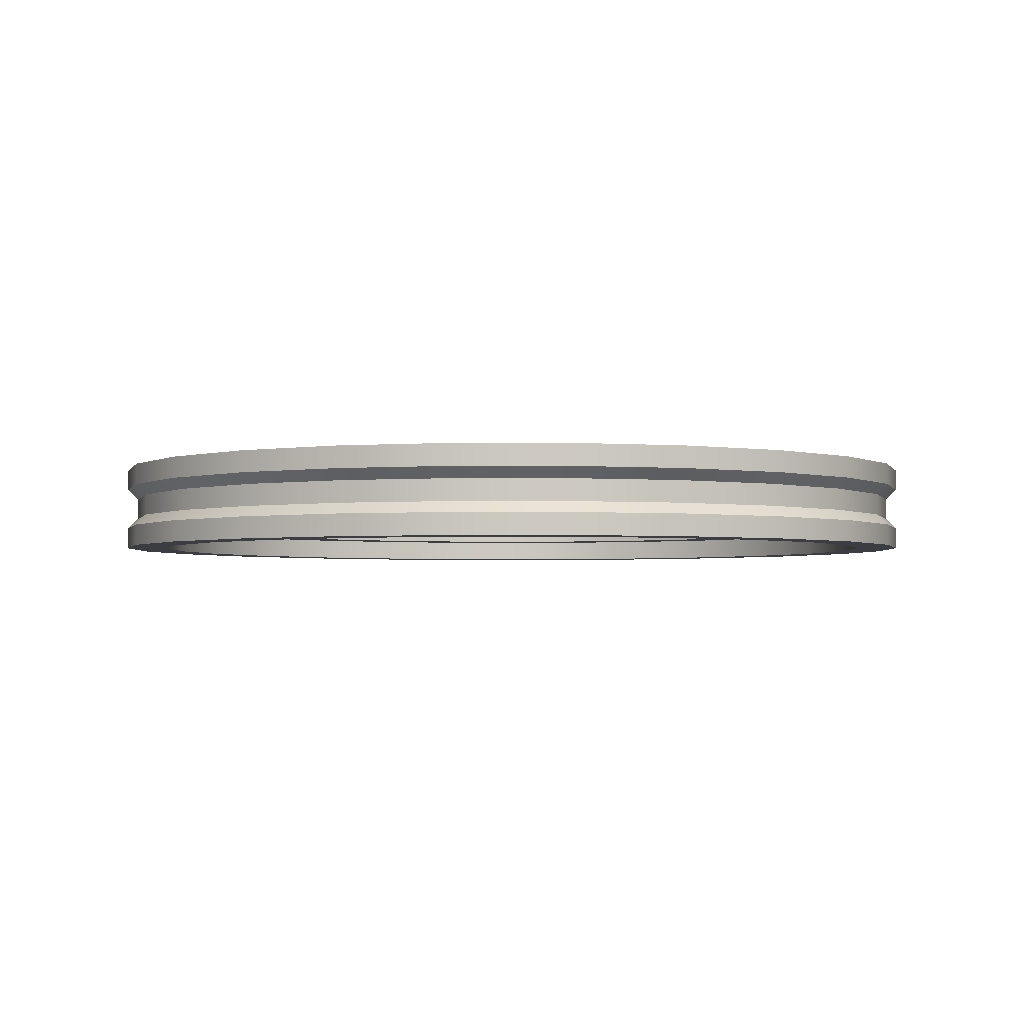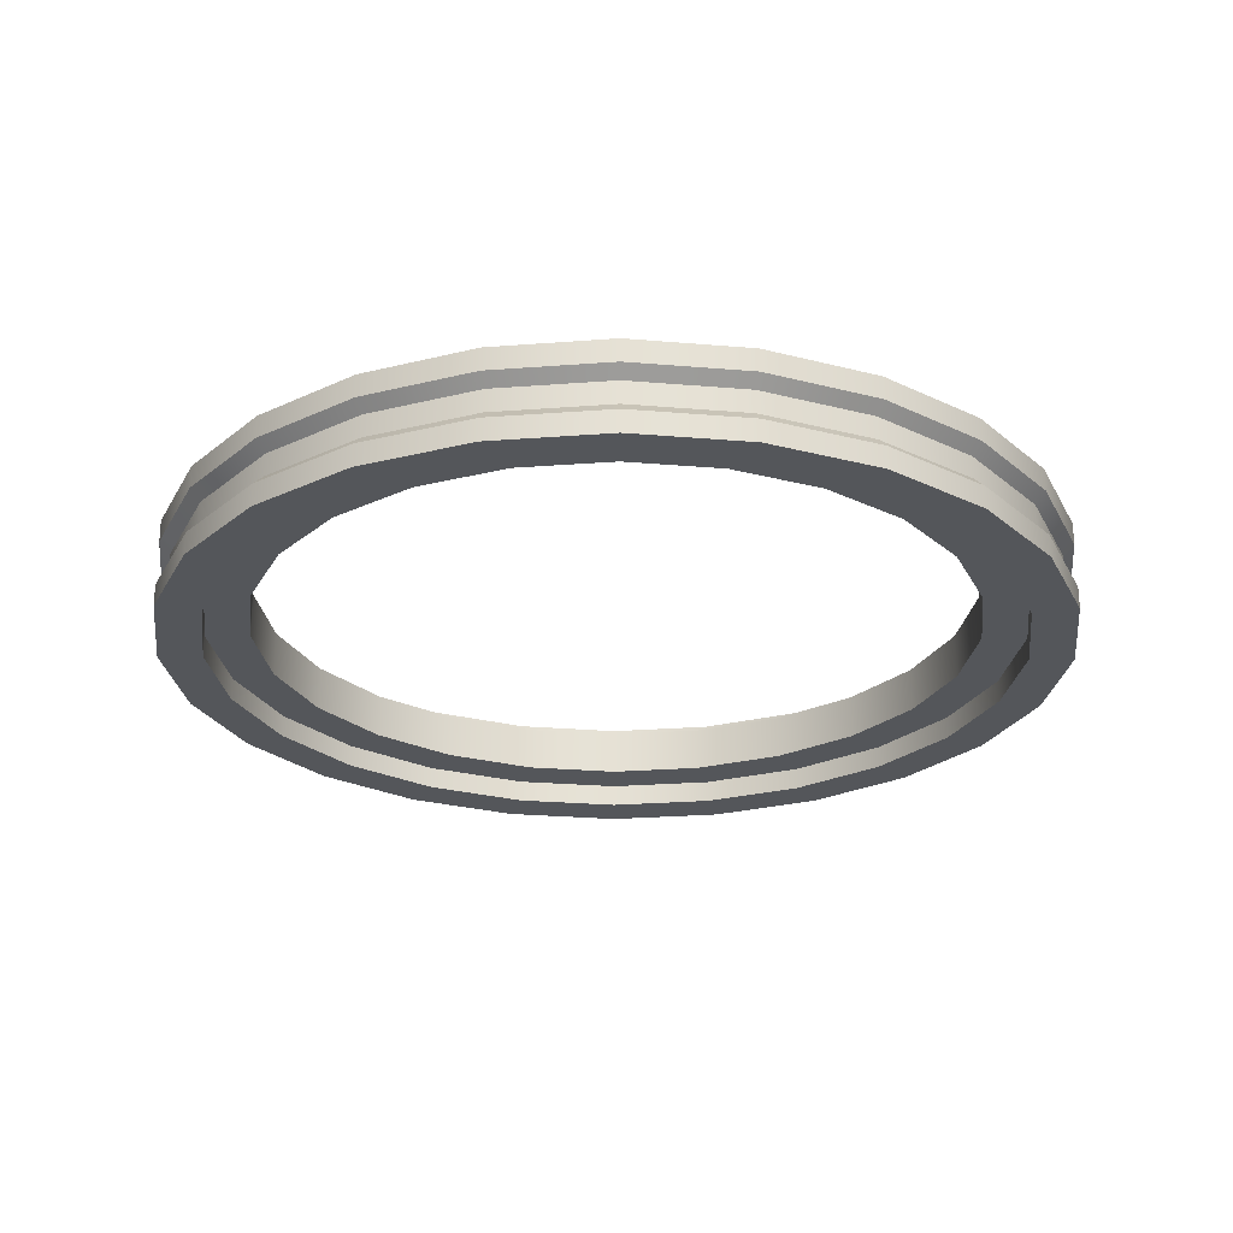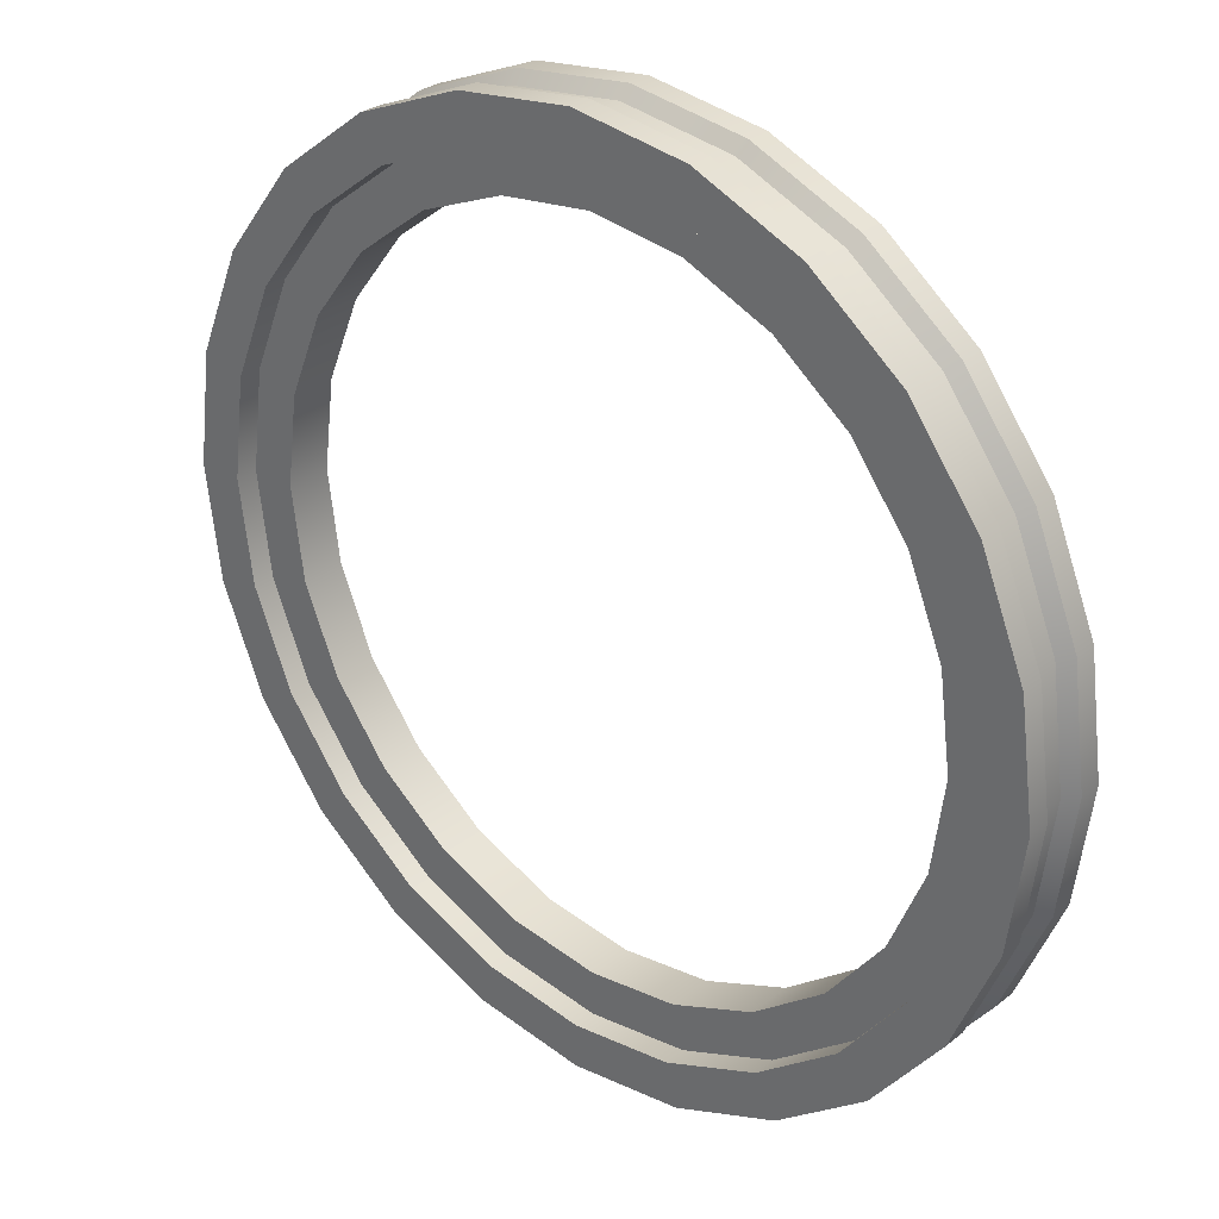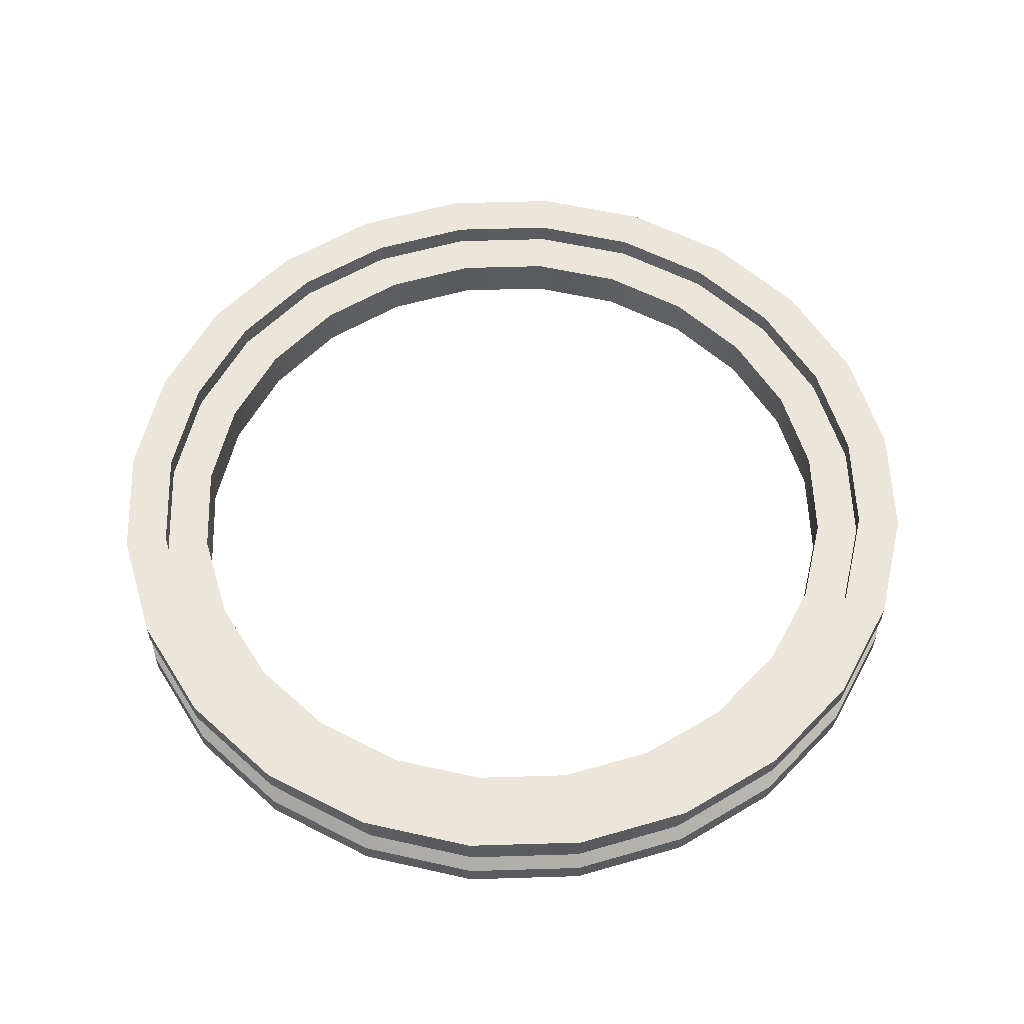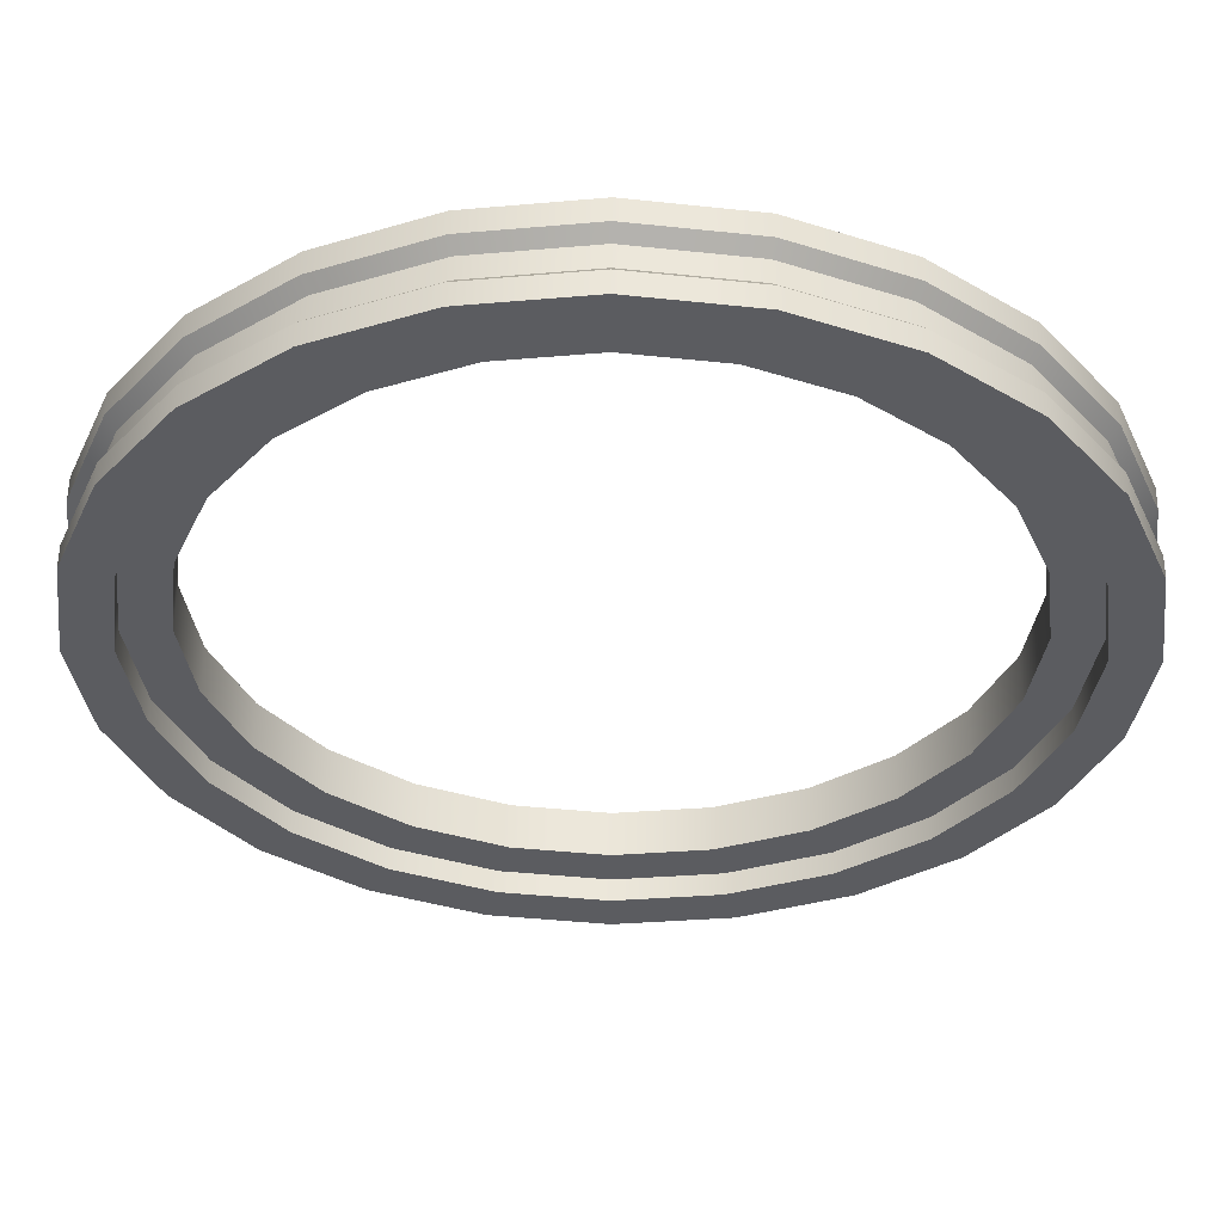
<metadata>
{"format":"obj","ext":"obj","renderer":"f3d","projection":"perspective","resolution":1024,"background":"white","views":[{"elev":-2.9,"azim":-97.3,"up":"+Y"},{"elev":-25.1,"azim":-165.4,"up":"+Y"},{"elev":29.9,"azim":41.5,"up":"+Z"},{"elev":57.2,"azim":-159.3,"up":"+Y"},{"elev":55.2,"azim":0.7,"up":"+Z"}]}
</metadata>
<code>
o LLV_E_Decoupler_1
v 0.625 0.0625 -2.341e-17
v 0.6037 0.0625 0.1618
v 0.5413 0.0625 0.3125
v 0.4419 0.0625 0.4419
v 0.3125 0.0625 0.5413
v 0.1618 0.0625 0.6037
v -5.796e-18 0.0625 0.625
v -0.1618 0.0625 0.6037
v -0.3125 0.0625 0.5413
v -0.4419 0.0625 0.4419
v -0.5413 0.0625 0.3125
v -0.6037 0.0625 0.1618
v -0.625 0.0625 5.313e-17
v -0.6037 0.0625 -0.1618
v -0.5413 0.0625 -0.3125
v -0.4419 0.0625 -0.4419
v -0.3125 0.0625 -0.5413
v -0.1618 0.0625 -0.6037
v -1.589e-16 0.0625 -0.625
v 0.1618 0.0625 -0.6037
v 0.3125 0.0625 -0.5413
v 0.4419 0.0625 -0.4419
v 0.5413 0.0625 -0.3125
v 0.6037 0.0625 -0.1618
v 0.625 -0.0625 -2.341e-17
v 0.6037 -0.0625 0.1618
v 0.5413 -0.0625 0.3125
v 0.4419 -0.0625 0.4419
v 0.3125 -0.0625 0.5413
v 0.1618 -0.0625 0.6037
v -5.796e-18 -0.0625 0.625
v -0.1618 -0.0625 0.6037
v -0.3125 -0.0625 0.5413
v -0.4419 -0.0625 0.4419
v -0.5413 -0.0625 0.3125
v -0.6037 -0.0625 0.1618
v -0.625 -0.0625 5.313e-17
v -0.6037 -0.0625 -0.1618
v -0.5413 -0.0625 -0.3125
v -0.4419 -0.0625 -0.4419
v -0.3125 -0.0625 -0.5413
v -0.1618 -0.0625 -0.6037
v -1.589e-16 -0.0625 -0.625
v 0.1618 -0.0625 -0.6037
v 0.3125 -0.0625 -0.5413
v 0.4419 -0.0625 -0.4419
v 0.5413 -0.0625 -0.3125
v 0.6037 -0.0625 -0.1618
v 0.6037 0.03125 -0.1618
v 0.6037 -0.03125 -0.1618
v 0.5413 0.03125 -0.3125
v 0.5413 -0.03125 -0.3125
v 0.4419 0.03125 -0.4419
v 0.4419 -0.03125 -0.4419
v 0.3125 0.03125 -0.5413
v 0.3125 -0.03125 -0.5413
v 0.1618 0.03125 -0.6037
v 0.1618 -0.03125 -0.6037
v -1.589e-16 0.03125 -0.625
v -1.589e-16 -0.03125 -0.625
v -0.1618 0.03125 -0.6037
v -0.1618 -0.03125 -0.6037
v -0.3125 0.03125 -0.5413
v -0.3125 -0.03125 -0.5413
v -0.4419 0.03125 -0.4419
v -0.4419 -0.03125 -0.4419
v -0.5413 0.03125 -0.3125
v -0.5413 -0.03125 -0.3125
v -0.6037 0.03125 -0.1618
v -0.6037 -0.03125 -0.1618
v -0.625 0.03125 5.313e-17
v -0.625 -0.03125 5.313e-17
v -0.6037 0.03125 0.1618
v -0.6037 -0.03125 0.1618
v -0.5413 0.03125 0.3125
v -0.5413 -0.03125 0.3125
v -0.4419 0.03125 0.4419
v -0.4419 -0.03125 0.4419
v -0.3125 0.03125 0.5413
v -0.3125 -0.03125 0.5413
v -0.1618 0.03125 0.6037
v -0.1618 -0.03125 0.6037
v -5.796e-18 0.03125 0.625
v -5.796e-18 -0.03125 0.625
v 0.1618 0.03125 0.6037
v 0.1618 -0.03125 0.6037
v 0.3125 0.03125 0.5413
v 0.3125 -0.03125 0.5413
v 0.4419 0.03125 0.4419
v 0.4419 -0.03125 0.4419
v 0.5413 0.03125 0.3125
v 0.5413 -0.03125 0.3125
v 0.6037 0.03125 0.1618
v 0.6037 -0.03125 0.1618
v 0.625 0.03125 -2.341e-17
v 0.625 -0.03125 -2.341e-17
v 0.6094 -0.01562 -2.131e-17
v 0.6094 0.01562 -2.131e-17
v 0.5886 -0.01562 0.1577
v 0.5886 0.01562 0.1577
v 0.5277 -0.01562 0.3047
v 0.5277 0.01562 0.3047
v 0.4309 -0.01562 0.4309
v 0.4309 0.01562 0.4309
v 0.3047 -0.01562 0.5277
v 0.3047 0.01562 0.5277
v 0.1577 -0.01562 0.5886
v 0.1577 0.01562 0.5886
v -7.776e-18 -0.01562 0.6094
v -7.776e-18 0.01562 0.6094
v -0.1577 -0.01562 0.5886
v -0.1577 0.01562 0.5886
v -0.3047 -0.01562 0.5277
v -0.3047 0.01562 0.5277
v -0.4309 -0.01562 0.4309
v -0.4309 0.01562 0.4309
v -0.5277 -0.01562 0.3047
v -0.5277 0.01562 0.3047
v -0.5886 -0.01562 0.1577
v -0.5886 0.01562 0.1577
v -0.6094 -0.01562 4.847e-17
v -0.6094 0.01562 4.847e-17
v -0.5886 -0.01562 -0.1577
v -0.5886 0.01562 -0.1577
v -0.5277 -0.01562 -0.3047
v -0.5277 0.01562 -0.3047
v -0.4309 -0.01562 -0.4309
v -0.4309 0.01562 -0.4309
v -0.3047 -0.01562 -0.5277
v -0.3047 0.01562 -0.5277
v -0.1577 -0.01562 -0.5886
v -0.1577 0.01562 -0.5886
v -1.53e-16 -0.01562 -0.6094
v -1.53e-16 0.01562 -0.6094
v 0.1577 -0.01562 -0.5886
v 0.1577 0.01562 -0.5886
v 0.3047 -0.01562 -0.5277
v 0.3047 0.01562 -0.5277
v 0.4309 -0.01562 -0.4309
v 0.4309 0.01562 -0.4309
v 0.5277 -0.01562 -0.3047
v 0.5277 0.01562 -0.3047
v 0.5886 -0.01562 -0.1577
v 0.5886 0.01562 -0.1577
v 0.5625 -0.0625 -2.386e-17
v 0.5433 -0.0625 0.1456
v 0.4871 -0.0625 0.2812
v 0.3977 -0.0625 0.3977
v 0.2812 -0.0625 0.4871
v 0.1456 -0.0625 0.5433
v -1.393e-17 -0.0625 0.5625
v -0.1456 -0.0625 0.5433
v -0.2812 -0.0625 0.4871
v -0.3977 -0.0625 0.3977
v -0.4871 -0.0625 0.2812
v -0.5433 -0.0625 0.1456
v -0.5625 -0.0625 4.502e-17
v -0.5433 -0.0625 -0.1456
v -0.4871 -0.0625 -0.2812
v -0.3977 -0.0625 -0.3977
v -0.2812 -0.0625 -0.4871
v -0.1456 -0.0625 -0.5433
v -1.517e-16 -0.0625 -0.5625
v 0.1456 -0.0625 -0.5433
v 0.2812 -0.0625 -0.4871
v 0.3977 -0.0625 -0.3977
v 0.4871 -0.0625 -0.2812
v 0.5433 -0.0625 -0.1456
v 0.5433 0.0625 0.1456
v 0.5625 0.0625 -2.386e-17
v 0.5433 0.0625 -0.1456
v 0.4871 0.0625 -0.2812
v 0.3977 0.0625 -0.3977
v 0.2812 0.0625 -0.4871
v 0.1456 0.0625 -0.5433
v -1.517e-16 0.0625 -0.5625
v -0.1456 0.0625 -0.5433
v -0.2812 0.0625 -0.4871
v -0.3977 0.0625 -0.3977
v -0.4871 0.0625 -0.2812
v -0.5433 0.0625 -0.1456
v -0.5625 0.0625 4.502e-17
v -0.5433 0.0625 0.1456
v -0.4871 0.0625 0.2812
v -0.3977 0.0625 0.3977
v -0.2812 0.0625 0.4871
v -0.1456 0.0625 0.5433
v -1.393e-17 0.0625 0.5625
v 0.1456 0.0625 0.5433
v 0.2812 0.0625 0.4871
v 0.3977 0.0625 0.3977
v 0.4871 0.0625 0.2812
v 0.5625 0.03125 -2.386e-17
v 0.5625 -0.03125 -2.386e-17
v 0.5433 0.03125 0.1456
v 0.5433 -0.03125 0.1456
v -0.1456 0.03125 0.5433
v -0.1456 -0.03125 0.5433
v -0.5433 0.03125 -0.1456
v -0.5433 -0.03125 -0.1456
v -1.517e-16 0.03125 -0.5625
v -1.517e-16 -0.03125 -0.5625
v 0.1456 -0.03125 -0.5433
v 0.1456 0.03125 -0.5433
v 0.5433 -0.03125 -0.1456
v 0.5433 0.03125 -0.1456
v 0.4871 -0.03125 -0.2812
v 0.4871 0.03125 -0.2812
v 0.3977 -0.03125 -0.3977
v 0.3977 0.03125 -0.3977
v 0.2812 -0.03125 -0.4871
v 0.2812 0.03125 -0.4871
v -0.1456 0.03125 -0.5433
v -0.1456 -0.03125 -0.5433
v -0.2812 -0.03125 -0.4871
v -0.2812 0.03125 -0.4871
v -0.3977 -0.03125 -0.3977
v -0.3977 0.03125 -0.3977
v -0.4871 -0.03125 -0.2812
v -0.4871 0.03125 -0.2812
v -0.5625 -0.03125 4.502e-17
v -0.5625 0.03125 4.502e-17
v -0.5433 -0.03125 0.1456
v -0.5433 0.03125 0.1456
v -0.4871 -0.03125 0.2812
v -0.4871 0.03125 0.2812
v -0.3977 -0.03125 0.3977
v -0.3977 0.03125 0.3977
v -0.2812 -0.03125 0.4871
v -0.2812 0.03125 0.4871
v -1.393e-17 -0.03125 0.5625
v -1.393e-17 0.03125 0.5625
v 0.1456 -0.03125 0.5433
v 0.1456 0.03125 0.5433
v 0.2812 -0.03125 0.4871
v 0.2812 0.03125 0.4871
v 0.3977 -0.03125 0.3977
v 0.3977 0.03125 0.3977
v 0.4871 -0.03125 0.2812
v 0.4871 0.03125 0.2812
v 0.5 0.03125 -2.325e-17
v 0.5 -0.03125 -2.325e-17
v 0.483 0.03125 0.1294
v 0.483 -0.03125 0.1294
v -0.1294 0.03125 0.483
v -0.1294 -0.03125 0.483
v -0.483 0.03125 -0.1294
v -0.483 -0.03125 -0.1294
v -1.482e-16 0.03125 -0.5
v -1.482e-16 -0.03125 -0.5
v 0.1294 -0.03125 -0.483
v 0.1294 0.03125 -0.483
v 0.483 -0.03125 -0.1294
v 0.483 0.03125 -0.1294
v 0.433 -0.03125 -0.25
v 0.433 0.03125 -0.25
v 0.3536 -0.03125 -0.3536
v 0.3536 0.03125 -0.3536
v 0.25 -0.03125 -0.433
v 0.25 0.03125 -0.433
v -0.1294 0.03125 -0.483
v -0.1294 -0.03125 -0.483
v -0.25 -0.03125 -0.433
v -0.25 0.03125 -0.433
v -0.3536 -0.03125 -0.3536
v -0.3536 0.03125 -0.3536
v -0.433 -0.03125 -0.25
v -0.433 0.03125 -0.25
v -0.5 -0.03125 3.798e-17
v -0.5 0.03125 3.798e-17
v -0.483 -0.03125 0.1294
v -0.483 0.03125 0.1294
v -0.433 -0.03125 0.25
v -0.433 0.03125 0.25
v -0.3536 -0.03125 0.3536
v -0.3536 0.03125 0.3536
v -0.25 -0.03125 0.433
v -0.25 0.03125 0.433
v -2.575e-17 -0.03125 0.5
v -2.575e-17 0.03125 0.5
v 0.1294 -0.03125 0.483
v 0.1294 0.03125 0.483
v 0.25 -0.03125 0.433
v 0.25 0.03125 0.433
v 0.3536 -0.03125 0.3536
v 0.3536 0.03125 0.3536
v 0.433 -0.03125 0.25
v 0.433 0.03125 0.25
g LLV_E_Decoupler_1_LLV_E_Decoupler_1_auv
f 1 170 169 2
f 4 191 190 5
f 6 189 188 7
f 8 187 186 9
f 10 185 184 11
f 12 183 182 13
f 14 181 180 15
f 16 179 178 17
f 18 177 176 19
f 21 174 173 22
f 23 172 171 24
f 26 146 145 25
f 28 148 147 27
f 31 151 150 30
f 33 153 152 32
f 35 155 154 34
f 37 157 156 36
f 40 160 159 39
f 42 162 161 41
f 44 164 163 43
f 46 166 165 45
f 48 168 167 47
f 49 95 98 144
f 50 143 97 96
f 52 141 143 50
f 54 139 141 52
f 56 137 139 54
f 58 135 137 56
f 60 133 135 58
f 62 131 133 60
f 64 129 131 62
f 66 127 129 64
f 68 125 127 66
f 70 123 125 68
f 72 121 123 70
f 74 119 121 72
f 76 117 119 74
f 78 115 117 76
f 80 113 115 78
f 82 111 113 80
f 84 109 111 82
f 86 107 109 84
f 88 105 107 86
f 90 103 105 88
f 92 101 103 90
f 94 99 101 92
f 96 97 99 94
f 100 98 95 93
f 102 100 93 91
f 104 102 91 89
f 106 104 89 87
f 108 106 87 85
f 110 108 85 83
f 112 110 83 81
f 114 112 81 79
f 116 114 79 77
f 118 116 77 75
f 120 118 75 73
f 122 120 73 71
f 124 122 71 69
f 126 124 69 67
f 128 126 67 65
f 130 128 65 63
f 132 130 63 61
f 134 132 61 59
f 136 134 59 57
f 138 136 57 55
f 140 138 55 53
f 142 140 53 51
f 144 142 51 49
f 193 241 243 195
f 195 243 288 240
f 196 239 287 244
f 197 245 278 230
f 198 229 277 246
f 199 247 268 220
f 200 219 267 248
f 201 249 252 204
f 202 203 251 250
f 203 211 259 251
f 204 252 260 212
f 206 254 241 193
f 208 256 254 206
f 210 258 256 208
f 212 260 258 210
f 213 261 249 201
f 216 264 261 213
f 218 266 264 216
f 220 268 266 218
f 222 270 247 199
f 224 272 270 222
f 226 274 272 224
f 228 276 274 226
f 230 278 276 228
f 232 280 245 197
f 234 282 280 232
f 236 284 282 234
f 238 286 284 236
f 240 288 286 238
f 242 253 205 194
f 244 242 194 196
f 246 279 231 198
f 248 269 221 200
f 250 262 214 202
f 253 255 207 205
f 255 257 209 207
f 257 259 211 209
f 262 263 215 214
f 263 265 217 215
f 265 267 219 217
f 269 271 223 221
f 271 273 225 223
f 273 275 227 225
f 275 277 229 227
f 279 281 233 231
f 281 283 235 233
f 283 285 237 235
f 285 287 239 237
f 2 169 192 3
f 5 190 189 6
f 7 188 187 8
f 9 186 185 10
f 11 184 183 12
f 13 182 181 14
f 15 180 179 16
f 17 178 177 18
f 20 175 174 21
f 22 173 172 23
f 24 171 170 1
f 25 145 168 48
f 27 147 146 26
f 30 150 149 29
f 32 152 151 31
f 34 154 153 33
f 36 156 155 35
f 38 158 157 37
f 41 161 160 40
f 43 163 162 42
f 45 165 164 44
f 47 167 166 46
f 97 143 144 98
f 98 100 99 97
f 100 102 101 99
f 103 101 102 104
f 104 106 105 103
f 106 108 107 105
f 109 107 108 110
f 110 112 111 109
f 112 114 113 111
f 115 113 114 116
f 116 118 117 115
f 119 117 118 120
f 120 122 121 119
f 122 124 123 121
f 124 126 125 123
f 127 125 126 128
f 128 130 129 127
f 131 129 130 132
f 132 134 133 131
f 134 136 135 133
f 137 135 136 138
f 138 140 139 137
f 140 142 141 139
f 142 144 143 141
f 241 254 253 242
f 242 244 243 241
f 244 287 288 243
f 245 280 279 246
f 246 277 278 245
f 247 270 269 248
f 248 267 268 247
f 249 261 262 250
f 250 251 252 249
f 251 259 260 252
f 254 256 255 253
f 256 258 257 255
f 258 260 259 257
f 261 264 263 262
f 264 266 265 263
f 266 268 267 265
f 270 272 271 269
f 272 274 273 271
f 274 276 275 273
f 276 278 277 275
f 280 282 281 279
f 282 284 283 281
f 284 286 285 283
f 286 288 287 285
f 3 192 191 4
f 19 176 175 20
f 29 149 148 28
f 39 159 158 38
f 1 95 49 24
f 2 93 95 1
f 3 91 93 2
f 4 89 91 3
f 5 87 89 4
f 6 85 87 5
f 7 83 85 6
f 8 81 83 7
f 9 79 81 8
f 10 77 79 9
f 11 75 77 10
f 12 73 75 11
f 13 71 73 12
f 14 69 71 13
f 15 67 69 14
f 16 65 67 15
f 17 63 65 16
f 18 61 63 17
f 19 59 61 18
f 20 57 59 19
f 21 55 57 20
f 22 53 55 21
f 23 51 53 22
f 24 49 51 23
f 25 96 94 26
f 26 94 92 27
f 27 92 90 28
f 28 90 88 29
f 29 88 86 30
f 30 86 84 31
f 31 84 82 32
f 32 82 80 33
f 33 80 78 34
f 34 78 76 35
f 35 76 74 36
f 36 74 72 37
f 37 72 70 38
f 38 70 68 39
f 39 68 66 40
f 40 66 64 41
f 41 64 62 42
f 42 62 60 43
f 43 60 58 44
f 44 58 56 45
f 45 56 54 46
f 46 54 52 47
f 47 52 50 48
f 48 50 96 25
f 145 194 205 168
f 146 196 194 145
f 147 239 196 146
f 148 237 239 147
f 149 235 237 148
f 150 233 235 149
f 151 231 233 150
f 152 198 231 151
f 153 229 198 152
f 154 227 229 153
f 155 225 227 154
f 156 223 225 155
f 157 221 223 156
f 158 200 221 157
f 159 219 200 158
f 160 217 219 159
f 161 215 217 160
f 162 214 215 161
f 163 202 214 162
f 164 203 202 163
f 165 211 203 164
f 166 209 211 165
f 167 207 209 166
f 168 205 207 167
f 169 195 240 192
f 170 193 195 169
f 171 206 193 170
f 172 208 206 171
f 173 210 208 172
f 174 212 210 173
f 175 204 212 174
f 176 201 204 175
f 177 213 201 176
f 178 216 213 177
f 179 218 216 178
f 180 220 218 179
f 181 199 220 180
f 182 222 199 181
f 183 224 222 182
f 184 226 224 183
f 185 228 226 184
f 186 230 228 185
f 187 197 230 186
f 188 232 197 187
f 189 234 232 188
f 190 236 234 189
f 191 238 236 190
f 192 240 238 191

</code>
